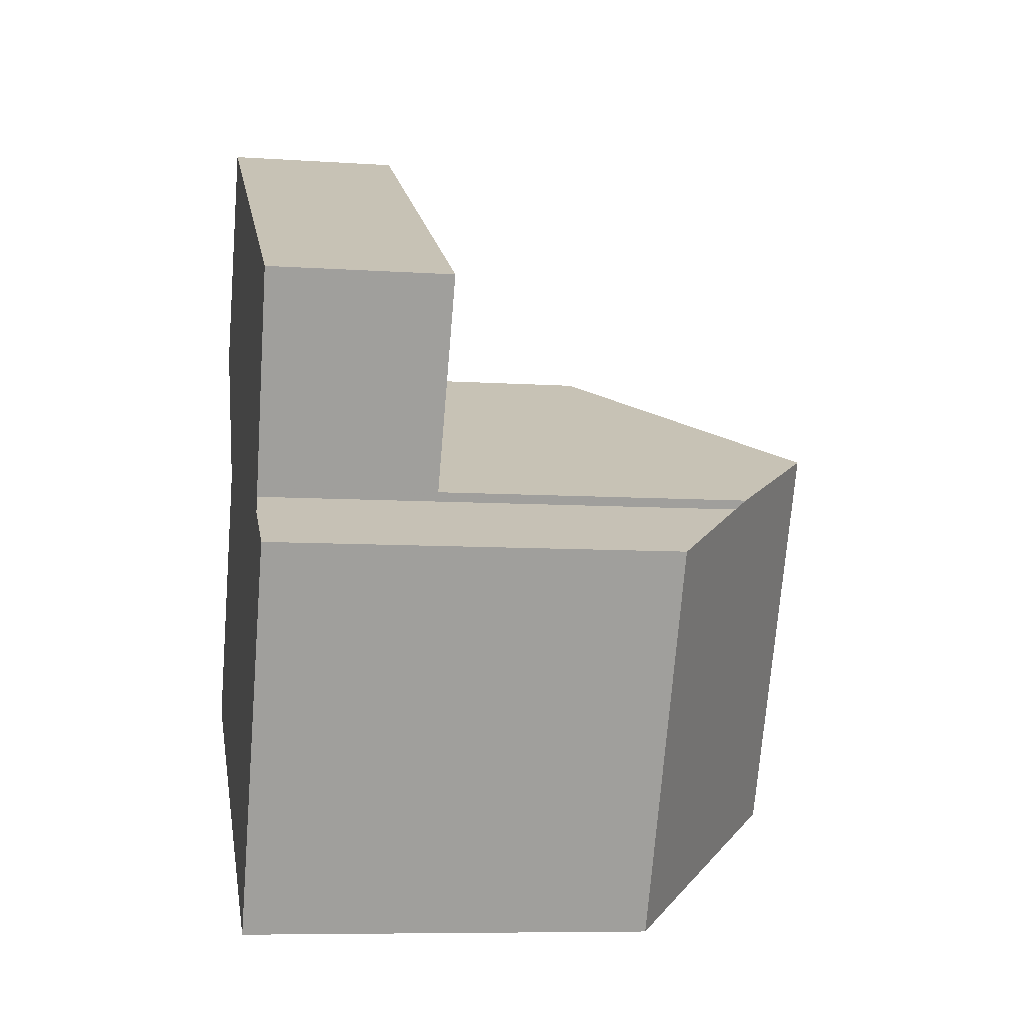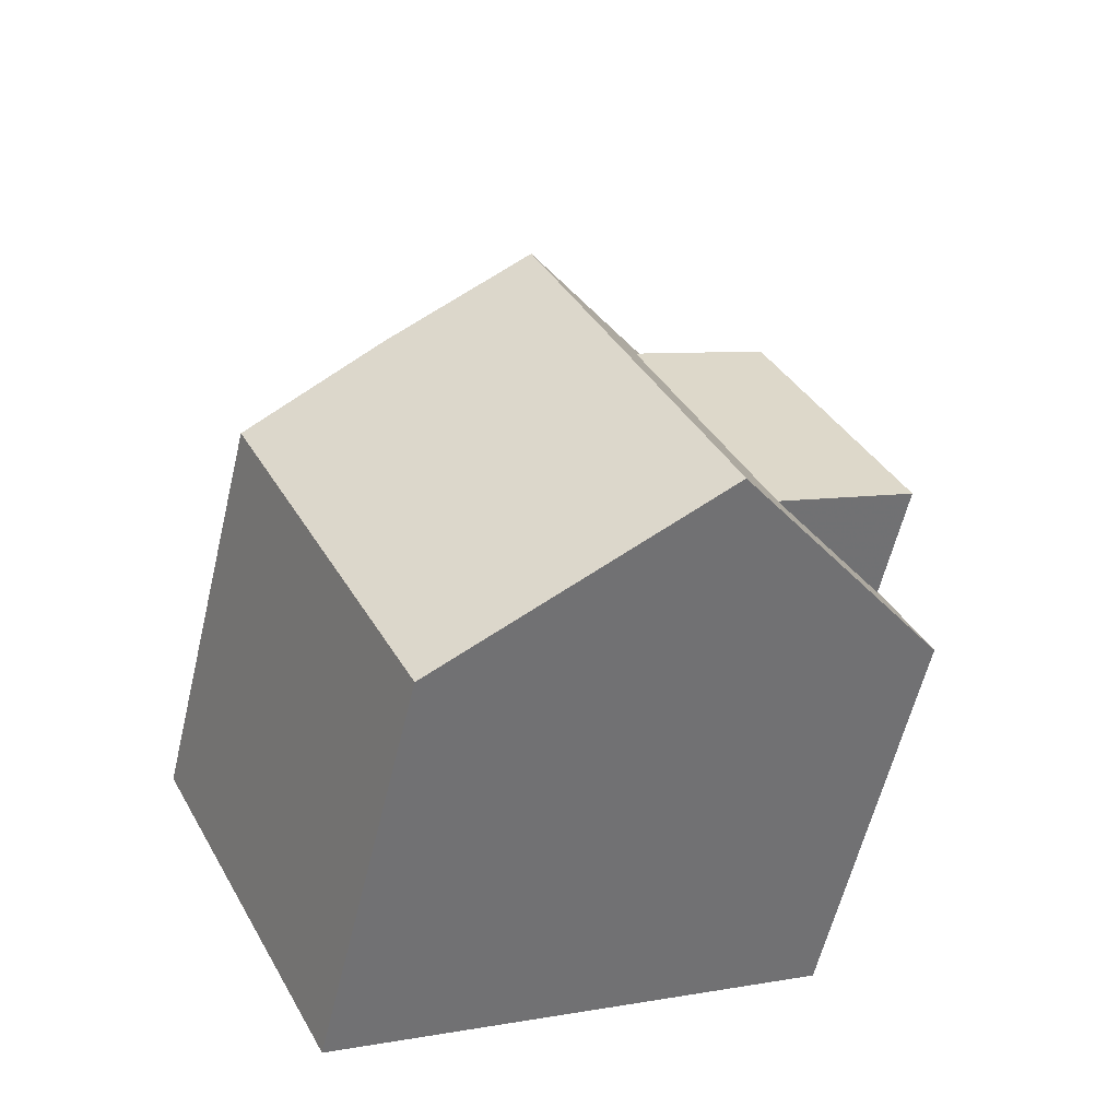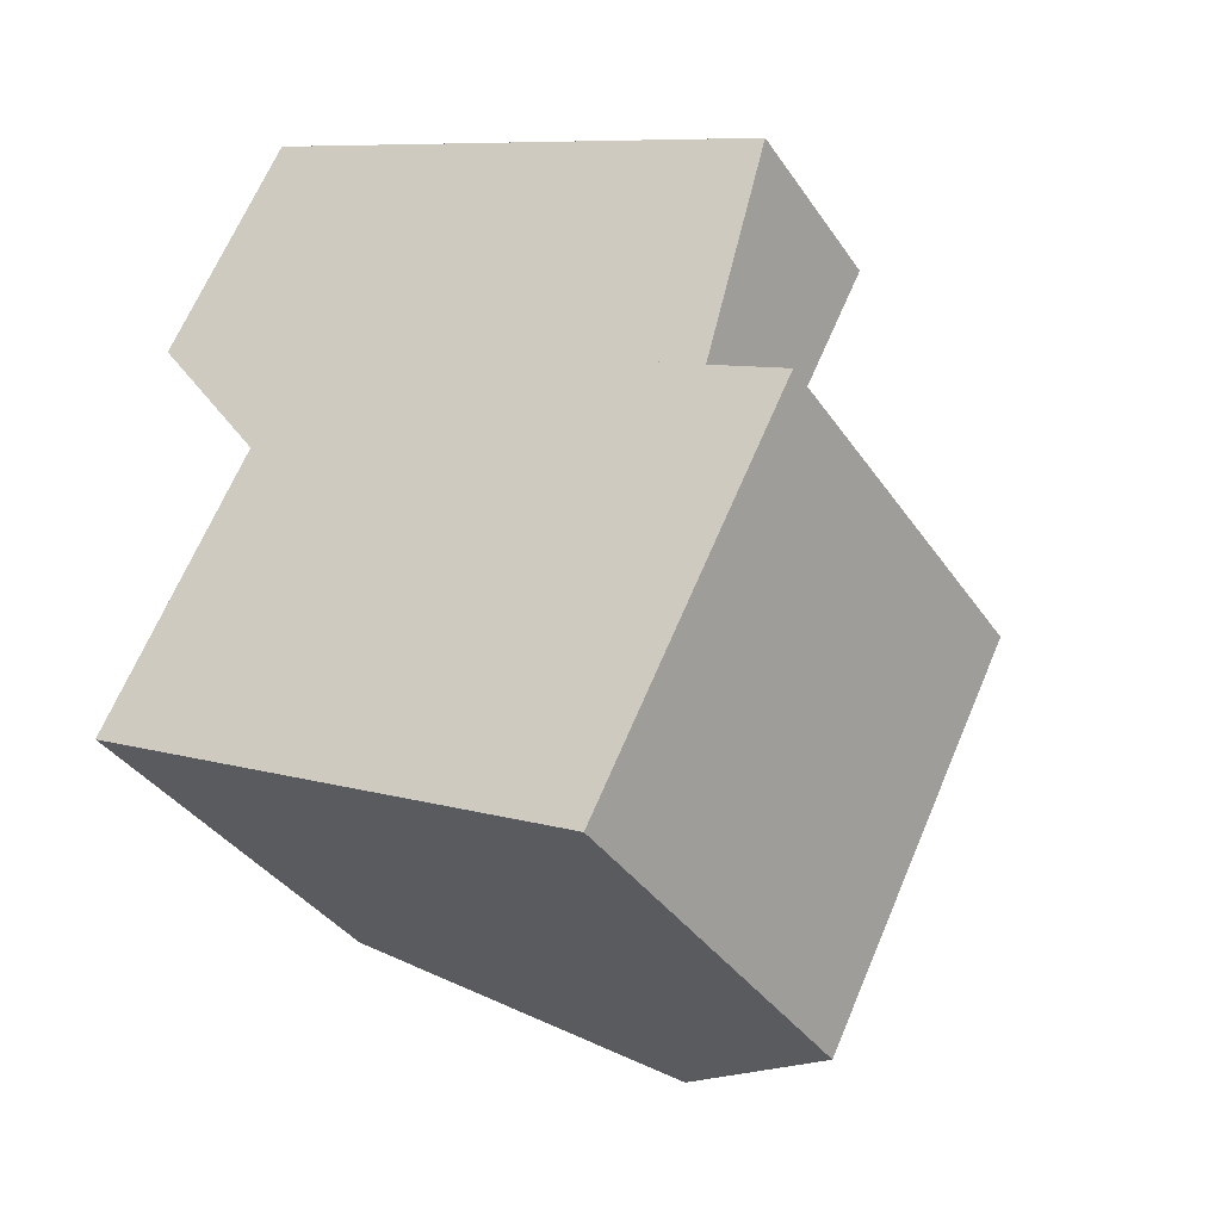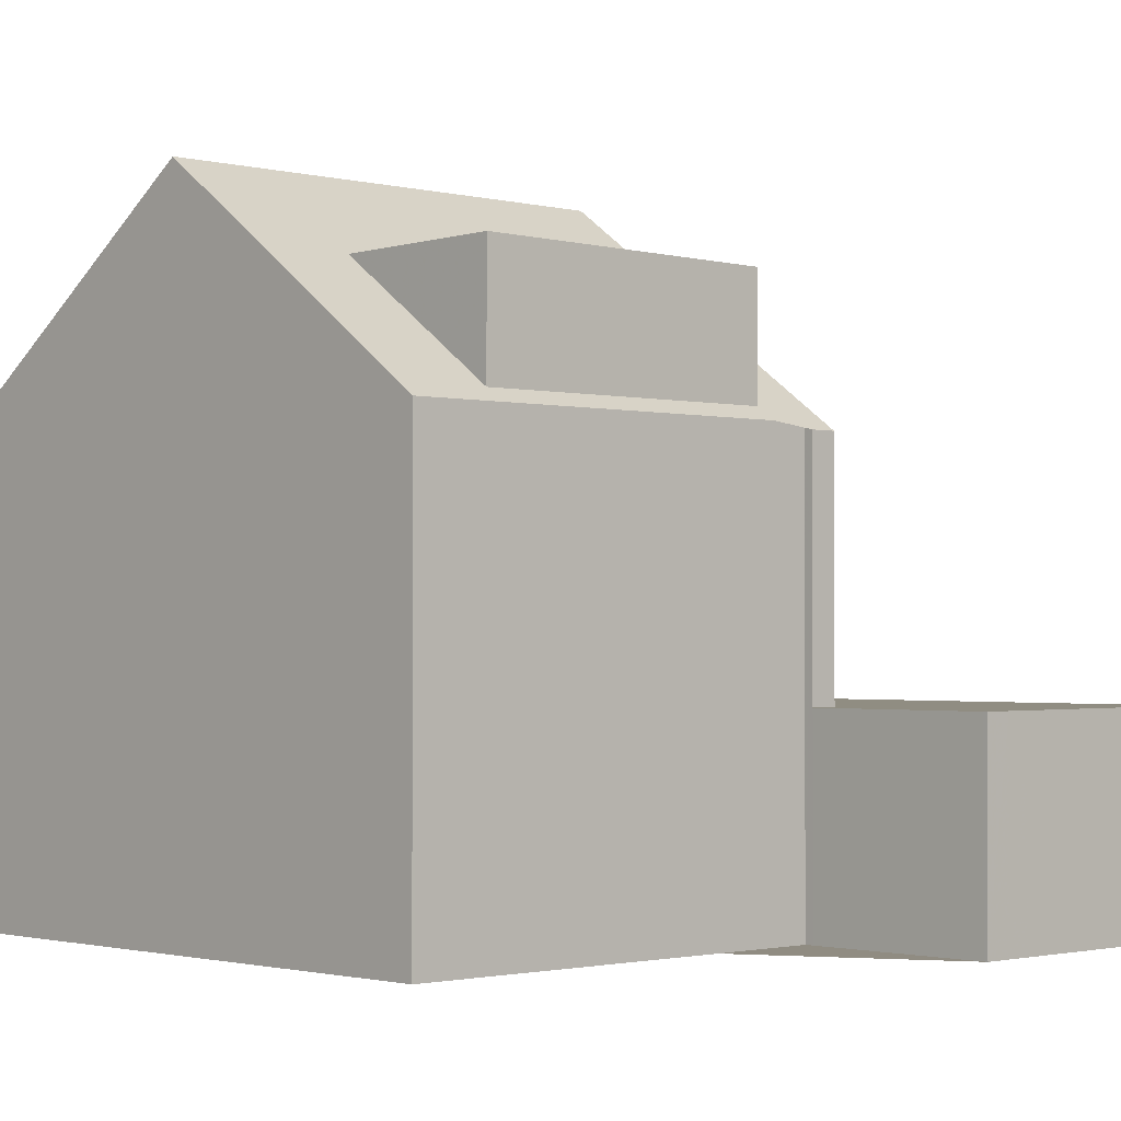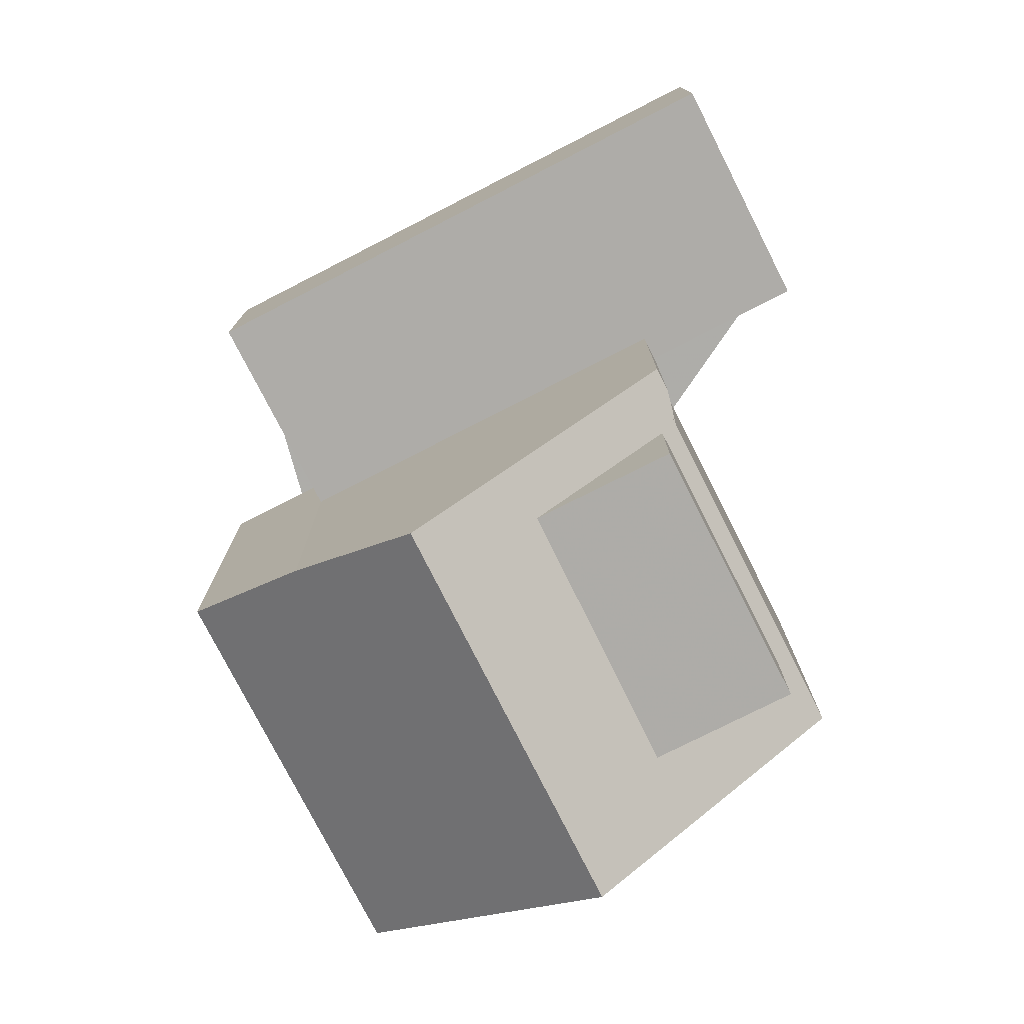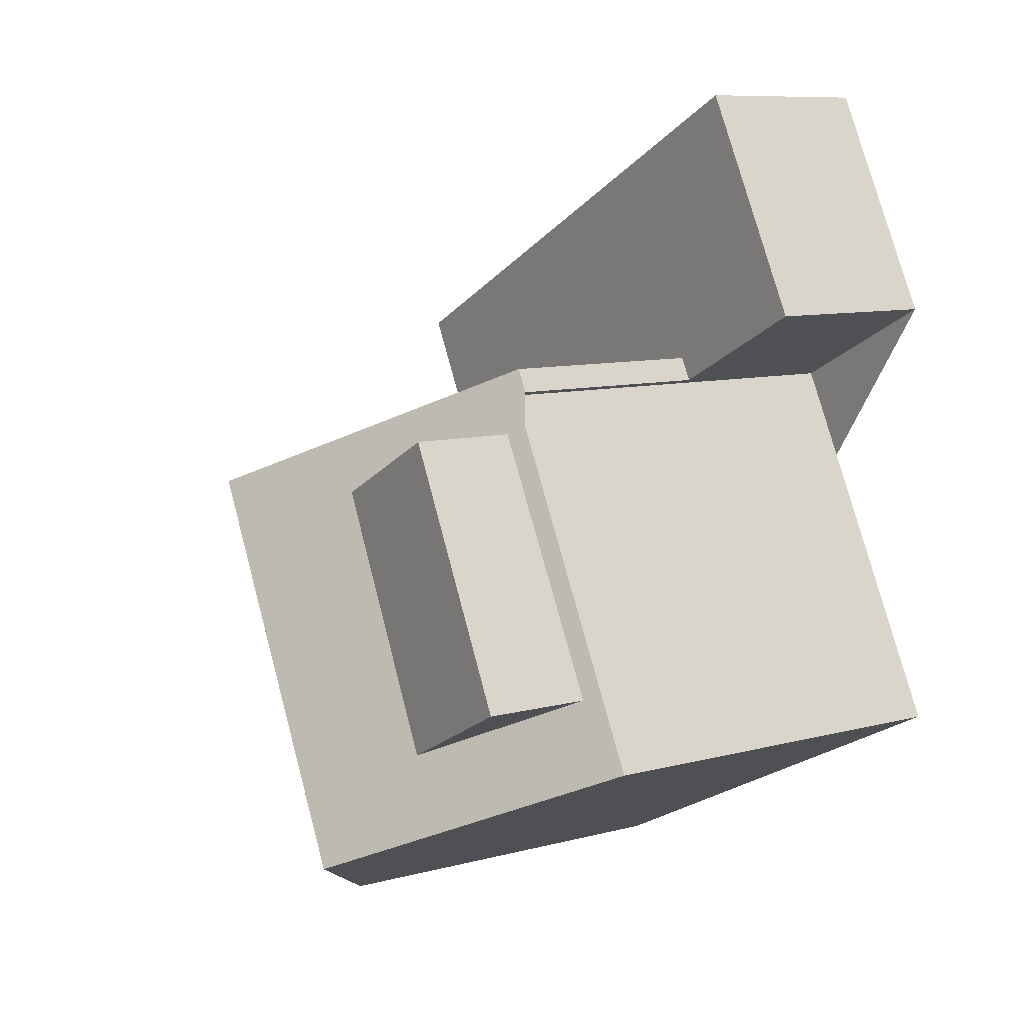
<metadata>
{"format":"obj","ext":"obj","renderer":"f3d","projection":"perspective","resolution":1024,"background":"white","views":[{"elev":-8.2,"azim":-100.3,"up":"+Y"},{"elev":-60.1,"azim":-13.5,"up":"+Y"},{"elev":-36.9,"azim":-150.1,"up":"+Y"},{"elev":-1.6,"azim":73.3,"up":"+Z"},{"elev":13.0,"azim":-0.2,"up":"+Y"},{"elev":9.2,"azim":55.0,"up":"+Y"}]}
</metadata>
<code>
v -1877 -2059 6.368
v -1880 -2054 6.352
v -1878 -2053 7.801
v -1880 -2050 2.862
v -1872 -2045 2.841
v -1870 -2049 2.824
v -1870 -2056 6.222
v -1873 -2050 6.249
v -1874 -2057 9.269
v -1875 -2058 8.04
v -1879 -2053 7.8
v -1878 -2052 8.009
v -1877 -2052 9.276
v -1874 -2057 9.269
v -1879 -2053 7.8
v -1880 -2050 2.862
v -1872 -2045 2.841
v -1872 -2045 2.841
v -1872 -2045 2.841
v -1870 -2049 2.824
v -1871 -2048 2.828
v -1871 -2048 2.827
v -1879 -2052 2.849
v -1879 -2052 2.849
v -1880 -2049 2.862
v -1878 -2052 2.847
v -1879 -2049 2.86
v -1879 -2053 2.847
v -1873 -2050 2.83
v -1877 -2052 9.276
v -1873 -2050 6.159
v -1873 -2056 8.085
v -1872 -2057 8.091
v -1875 -2051 8.061
v -1875 -2052 8.065
v -1878 -2052 8.009
v -1870 -2048 2.826
v -1878 -2052 2.845
v -1877 -2052 9.276
v -1875 -2051 8.061
v -1873 -2050 2.832
v -1870 -2048 2.826
v -1879 -2053 2.847
v -1879 -2053 2.847
v -1873 -2050 6.161
v -1873 -2050 6.435
v -1873 -2049 2.835
v -1873 -2050 2.833
v -1871 -2055 6.405
v -1873 -2050 2.833
v -1875 -2047 2.848
v -1875 -2047 2.848
v -1873 -2051 8.099
v -1871 -2055 8.12
v -1870 -2056 6.397
v -1873 -2050 6.435
v -1873 -2051 6.43
v -1876 -2052 9.275
v -1873 -2051 8.099
v -1875 -2052 8.065
v -1873 -2051 6.43
v -1875 -2052 8.065
v -1876 -2052 9.275
v -1878 -2053 8.013
v -1880 -2054 6.354
v -1873 -2051 8.099
v -1873 -2051 6.43
v -1872 -2051 6.246
v -1873 -2050 2.832
v -1873 -2049 2.834
v -1874 -2047 2.847
v -1874 -2047 2.847
v -1873 -2050 2.83
v -1873 -2050 2.832
v -1873 -2050 6.161
v -1873 -2050 6.159
v -1873 -2050 6.161
v -1879 -2053 2.847
v -1879 -2053 7.817
v -1878 -2053 7.819
v -1876 -2058 7.83
v -1879 -2053 7.817
v -1880 -2049 2.862
v -1877 -2053 8.406
v -1875 -2058 8.417
v -1878 -2052 8.404
v -1879 -2049 2.86
v -1878 -2052 8.404
v -1878 -2052 8.017
v -1878 -2052 2.845
v -1877 -2052 2.844
v -1878 -2052 2.846
v -1879 -2049 2.859
v -1879 -2049 2.859
v -1874 -2058 8.737
v -1877 -2053 8.718
v -1877 -2052 8.714
v -1877 -2052 8.024
v -1877 -2052 8.714
v -1877 -2052 2.844
v -1877 -2059 6.391
v -1880 -2054 6.371
v -1880 -2054 6.369
v -1874 -2056 9.27
v -1873 -2056 8.085
v -1871 -2055 8.12
v -1873 -2056 8.085
v -1871 -2055 6.405
v -1876 -2057 8.034
v -1875 -2057 8.414
v -1878 -2058 6.386
v -1876 -2057 7.827
v -1874 -2056 9.27
v -1871 -2055 8.12
v -1871 -2055 6.405
v -1870 -2054 6.228
v -1878 -2058 6.365
v -1875 -2057 8.732
v -1874 -2057 9.269
v -1872 -2057 8.091
v -1870 -2056 6.398
v -1875 -2058 8.04
v -1875 -2058 8.417
v -1877 -2059 6.854
v -1876 -2058 7.829
v -1874 -2057 9.269
v -1870 -2056 6.222
v -1874 -2058 8.737
v -1878 -2058 6.365
v -1877 -2059 6.368
v -1877 -2059 0
v -1878 -2058 8.882e-16
v -1880 -2054 6.369
v -1880 -2054 6.352
v -1880 -2054 0
v -1880 -2054 0
v -1879 -2053 7.8
v -1878 -2053 7.801
v -1878 -2053 0
v -1879 -2053 8.882e-16
v -1880 -2049 2.862
v -1880 -2050 2.862
v -1880 -2050 0
v -1880 -2049 0
v -1872 -2045 2.841
v -1872 -2045 2.841
v -1872 -2045 4.441e-16
v -1872 -2045 0
v -1870 -2049 2.824
v -1870 -2049 2.824
v -1870 -2049 4.441e-16
v -1870 -2049 -4.441e-16
v -1870 -2056 6.397
v -1870 -2056 6.222
v -1870 -2056 0
v -1870 -2056 0
v -1872 -2051 6.246
v -1873 -2050 6.249
v -1873 -2050 8.882e-16
v -1872 -2051 8.882e-16
v -1874 -2058 8.737
v -1874 -2057 9.269
v -1874 -2057 0
v -1874 -2058 0
v -1876 -2058 7.83
v -1875 -2058 8.04
v -1875 -2058 0
v -1876 -2058 0
v -1880 -2050 2.862
v -1880 -2050 2.862
v -1880 -2050 0
v -1880 -2050 0
v -1871 -2048 2.827
v -1872 -2045 2.841
v -1872 -2045 0
v -1871 -2048 0
v -1872 -2045 2.841
v -1872 -2045 2.841
v -1872 -2045 4.441e-16
v -1872 -2045 4.441e-16
v -1873 -2050 2.83
v -1870 -2049 2.824
v -1870 -2049 -4.441e-16
v -1873 -2050 0
v -1870 -2048 2.826
v -1871 -2048 2.827
v -1871 -2048 0
v -1870 -2048 0
v -1880 -2050 2.862
v -1879 -2052 2.849
v -1879 -2052 4.441e-16
v -1880 -2050 0
v -1874 -2057 9.269
v -1872 -2057 8.091
v -1872 -2057 0
v -1874 -2057 0
v -1870 -2049 2.824
v -1870 -2048 2.826
v -1870 -2048 0
v -1870 -2049 4.441e-16
v -1879 -2052 2.849
v -1879 -2053 2.847
v -1879 -2053 0
v -1879 -2052 4.441e-16
v -1874 -2047 2.847
v -1875 -2047 2.848
v -1875 -2047 0
v -1874 -2047 -4.441e-16
v -1872 -2057 8.091
v -1870 -2056 6.397
v -1870 -2056 0
v -1872 -2057 0
v -1880 -2054 6.352
v -1880 -2054 6.354
v -1880 -2054 8.882e-16
v -1880 -2054 0
v -1870 -2054 6.228
v -1872 -2051 6.246
v -1872 -2051 8.882e-16
v -1870 -2054 0
v -1872 -2045 2.841
v -1874 -2047 2.847
v -1874 -2047 -4.441e-16
v -1872 -2045 4.441e-16
v -1873 -2050 6.249
v -1873 -2050 6.159
v -1873 -2050 0
v -1873 -2050 8.882e-16
v -1877 -2059 6.854
v -1876 -2058 7.83
v -1876 -2058 0
v -1877 -2059 8.882e-16
v -1879 -2049 2.86
v -1880 -2049 2.862
v -1880 -2049 0
v -1879 -2049 0
v -1875 -2058 8.04
v -1875 -2058 8.417
v -1875 -2058 0
v -1875 -2058 0
v -1879 -2049 2.859
v -1879 -2049 2.86
v -1879 -2049 0
v -1879 -2049 0
v -1875 -2047 2.848
v -1879 -2049 2.859
v -1879 -2049 0
v -1875 -2047 0
v -1875 -2058 8.417
v -1874 -2058 8.737
v -1874 -2058 0
v -1875 -2058 0
v -1877 -2059 6.368
v -1877 -2059 6.391
v -1877 -2059 -8.882e-16
v -1877 -2059 0
v -1878 -2053 7.801
v -1880 -2054 6.369
v -1880 -2054 0
v -1878 -2053 0
v -1870 -2056 6.222
v -1870 -2054 6.228
v -1870 -2054 0
v -1870 -2056 8.882e-16
v -1880 -2054 6.354
v -1878 -2058 6.365
v -1878 -2058 8.882e-16
v -1880 -2054 8.882e-16
v -1877 -2059 6.391
v -1877 -2059 6.854
v -1877 -2059 8.882e-16
v -1877 -2059 -8.882e-16
v -1870 -2056 6.222
v -1870 -2056 6.222
v -1870 -2056 8.882e-16
v -1870 -2056 0
v -1870 -2056 0
v -1877 -2059 0
v -1880 -2054 0
v -1878 -2053 0
v -1880 -2050 0
v -1872 -2045 0
v -1870 -2049 0
v -1873 -2050 0
f 91 38 26 92
f 84 64 12 86
f 103 3 11 82 80 102
f 63 39 40 62
f 94 27 87 93
f 18 5 17 19
f 37 21 22 42
f 21 19 17 22
f 92 26 27 94
f 24 23 16 25
f 44 23 24 43
f 26 24 25 27
f 43 24 26 38
f 54 32 49
f 89 36 88
f 45 31 29 41
f 42 6 20 37
f 70 21 37 69
f 72 18 19 71
f 71 19 21 70
f 62 40 46 61
f 53 35 57
f 78 28 15 79
f 121 55 33 120
f 69 37 20 73
f 123 85 10 122
f 125 81 124
f 120 33 14 126
f 127 7 55 121
f 76 8 68 61 46 75
f 74 50 56 77
f 69 48 47 70
f 71 52 51 72
f 70 47 52 71
f 90 78 79 36 89
f 122 10 81 125
f 82 12 64 80
f 25 16 4 83
f 119 9 95 128
f 97 13 58 96
f 27 25 83 87
f 99 30 34 98
f 98 34 56 50 100
f 92 47 48 91
f 93 51 52 94
f 94 52 47 92
f 128 95 85 123
f 96 84 86 97
f 98 89 88 99
f 100 90 89 98
f 111 101 1 117
f 102 65 2 103
f 105 60 59 106
f 109 64 84 110
f 111 102 80 112
f 113 63 62 107
f 108 61 68 116
f 114 66 67 115
f 117 65 102 111
f 112 80 64 109
f 118 96 58 104
f 110 84 96 118
f 120 107 108 121
f 122 109 110 123
f 124 101 111 112 125
f 126 113 107 120
f 121 108 116 127
f 125 112 109 122
f 128 118 104 119
f 123 110 118 128
f 130 131 132 129
f 134 135 136 133
f 138 139 140 137
f 142 143 144 141
f 146 147 148 145
f 150 151 152 149
f 154 155 156 153
f 158 159 160 157
f 162 163 164 161
f 166 167 168 165
f 170 171 172 169
f 174 175 176 173
f 178 179 180 177
f 182 183 184 181
f 186 187 188 185
f 190 191 192 189
f 194 195 196 193
f 198 199 200 197
f 202 203 204 201
f 206 207 208 205
f 210 211 212 209
f 214 215 216 213
f 218 219 220 217
f 222 223 224 221
f 226 227 228 225
f 230 231 232 229
f 234 235 236 233
f 238 239 240 237
f 242 243 244 241
f 246 247 248 245
f 250 251 252 249
f 254 255 256 253
f 258 259 260 257
f 262 263 264 261
f 266 267 268 265
f 270 271 272 269
f 274 275 276 273
f 278 279 280 281 282 283 284 277

</code>
